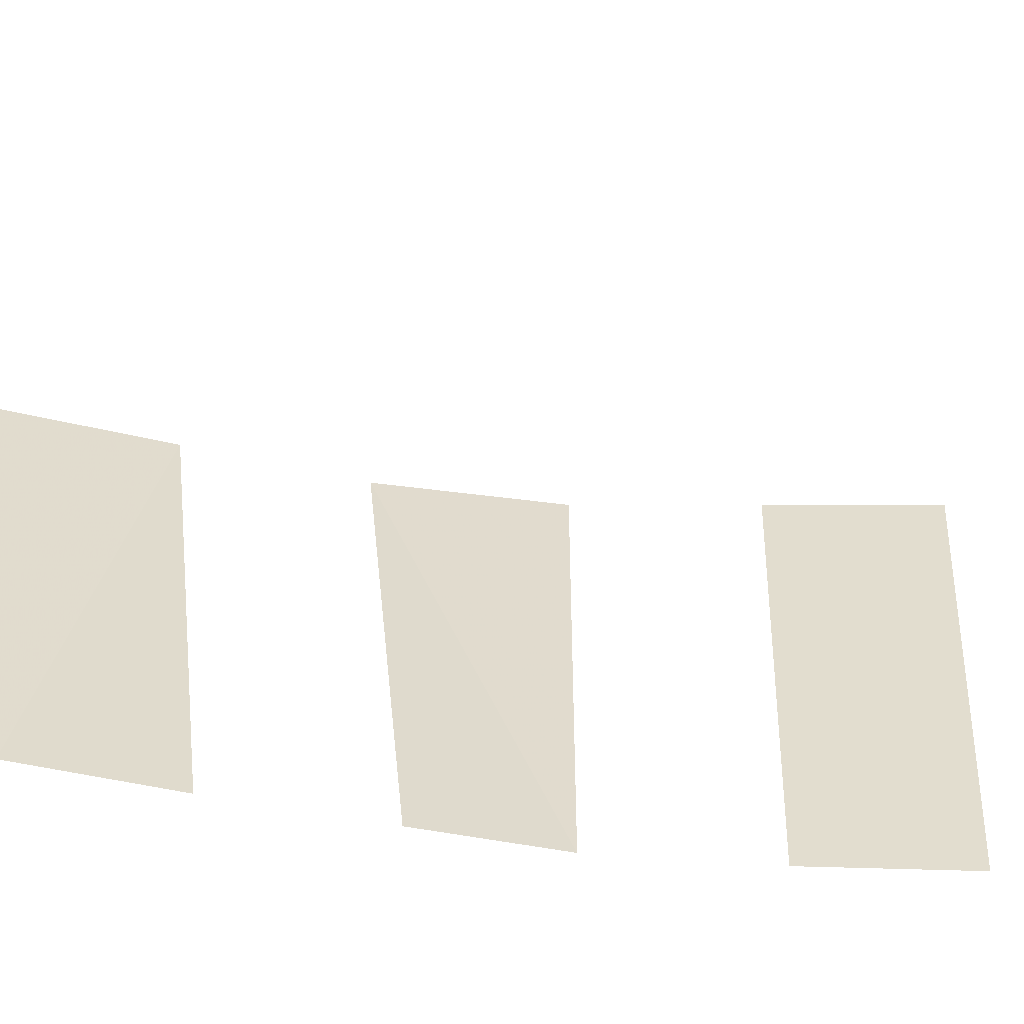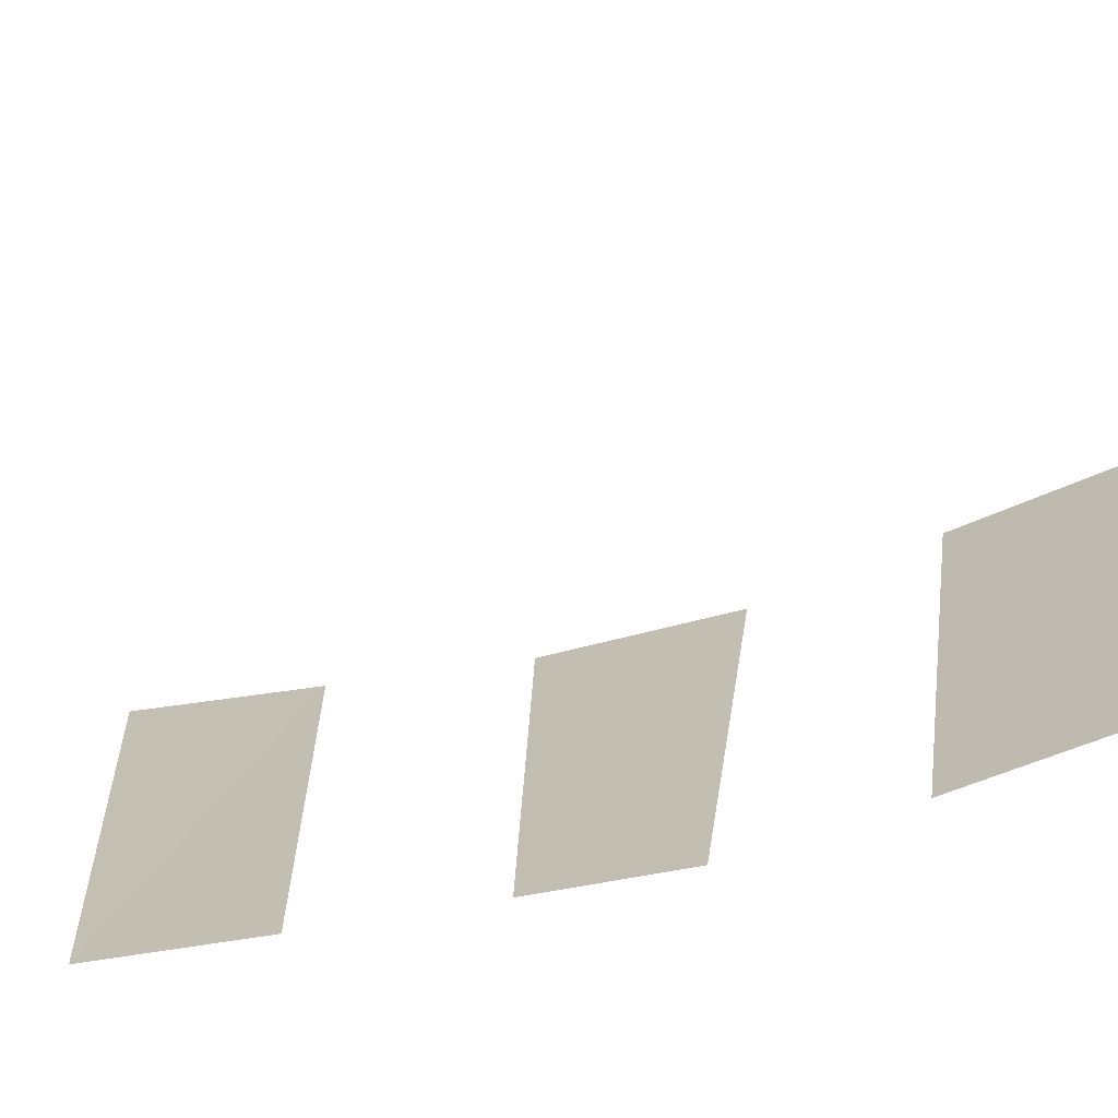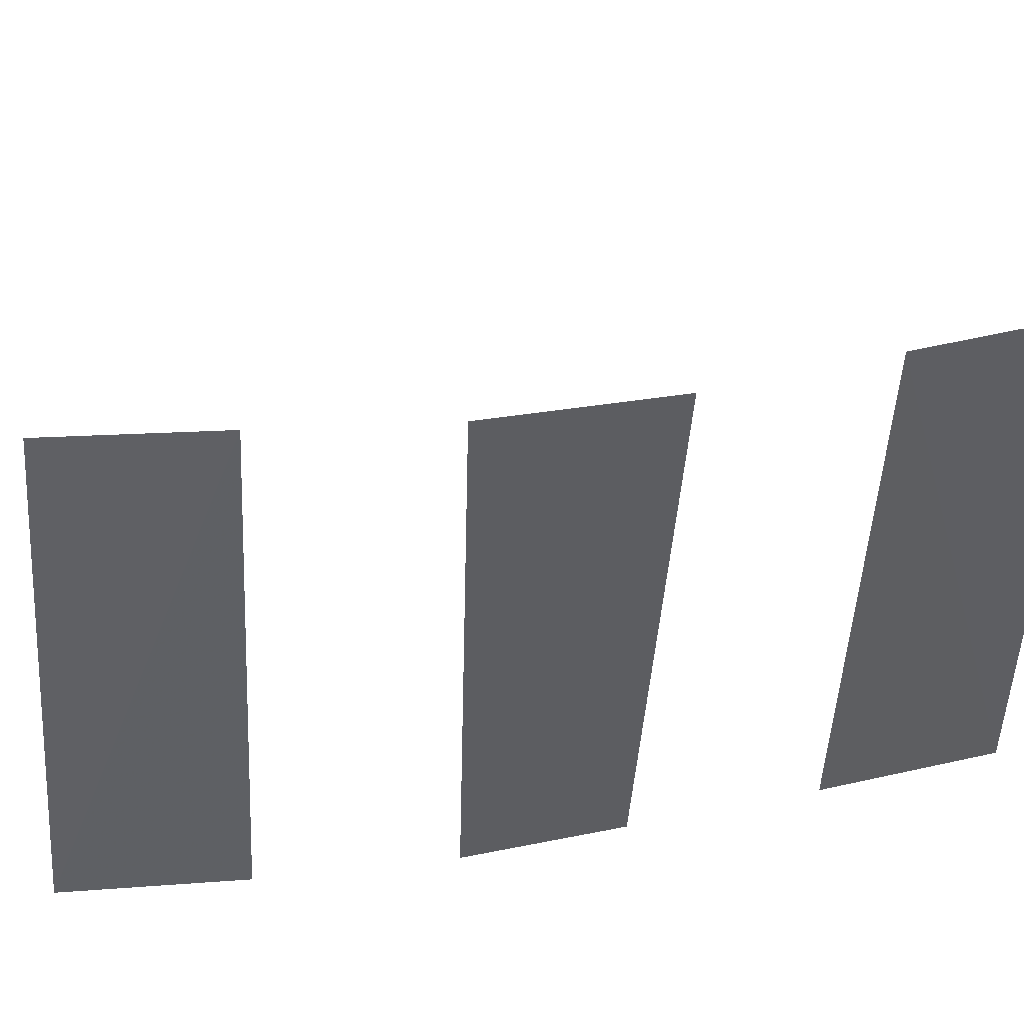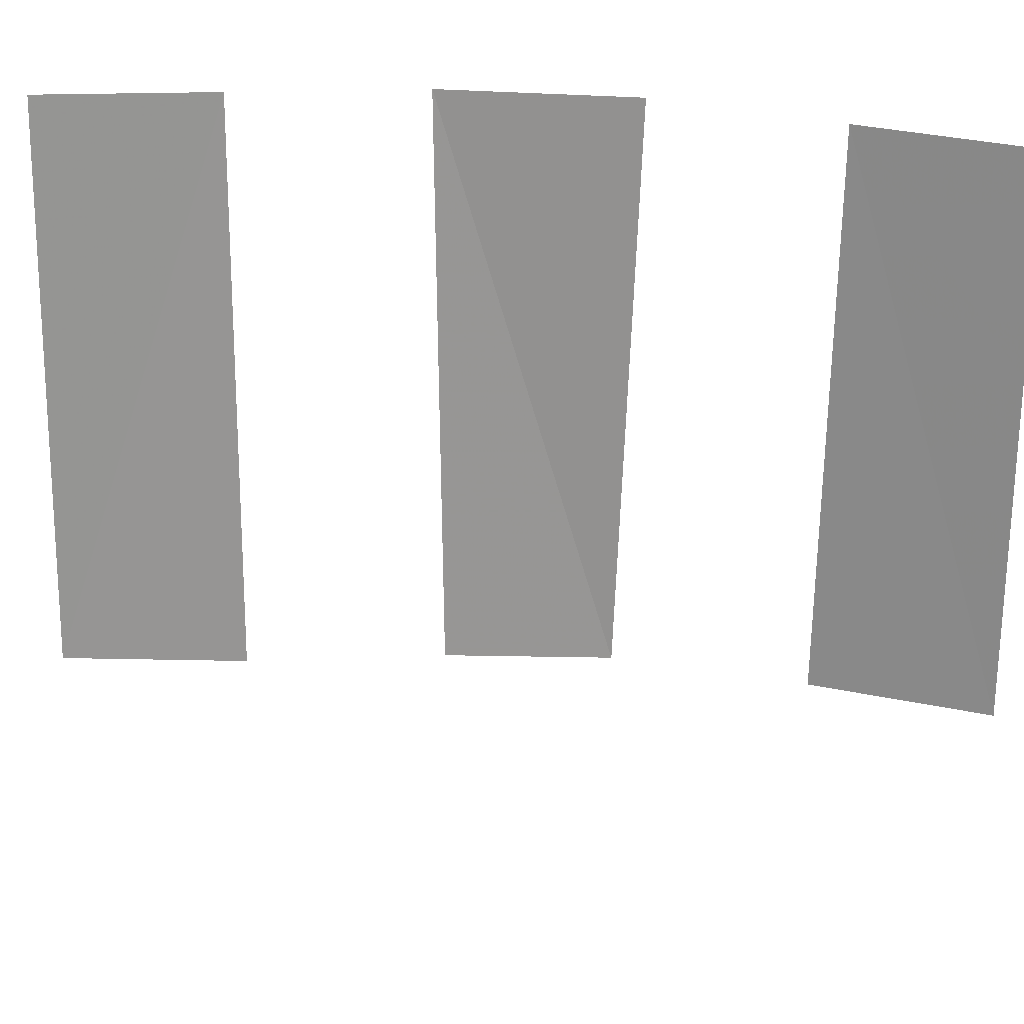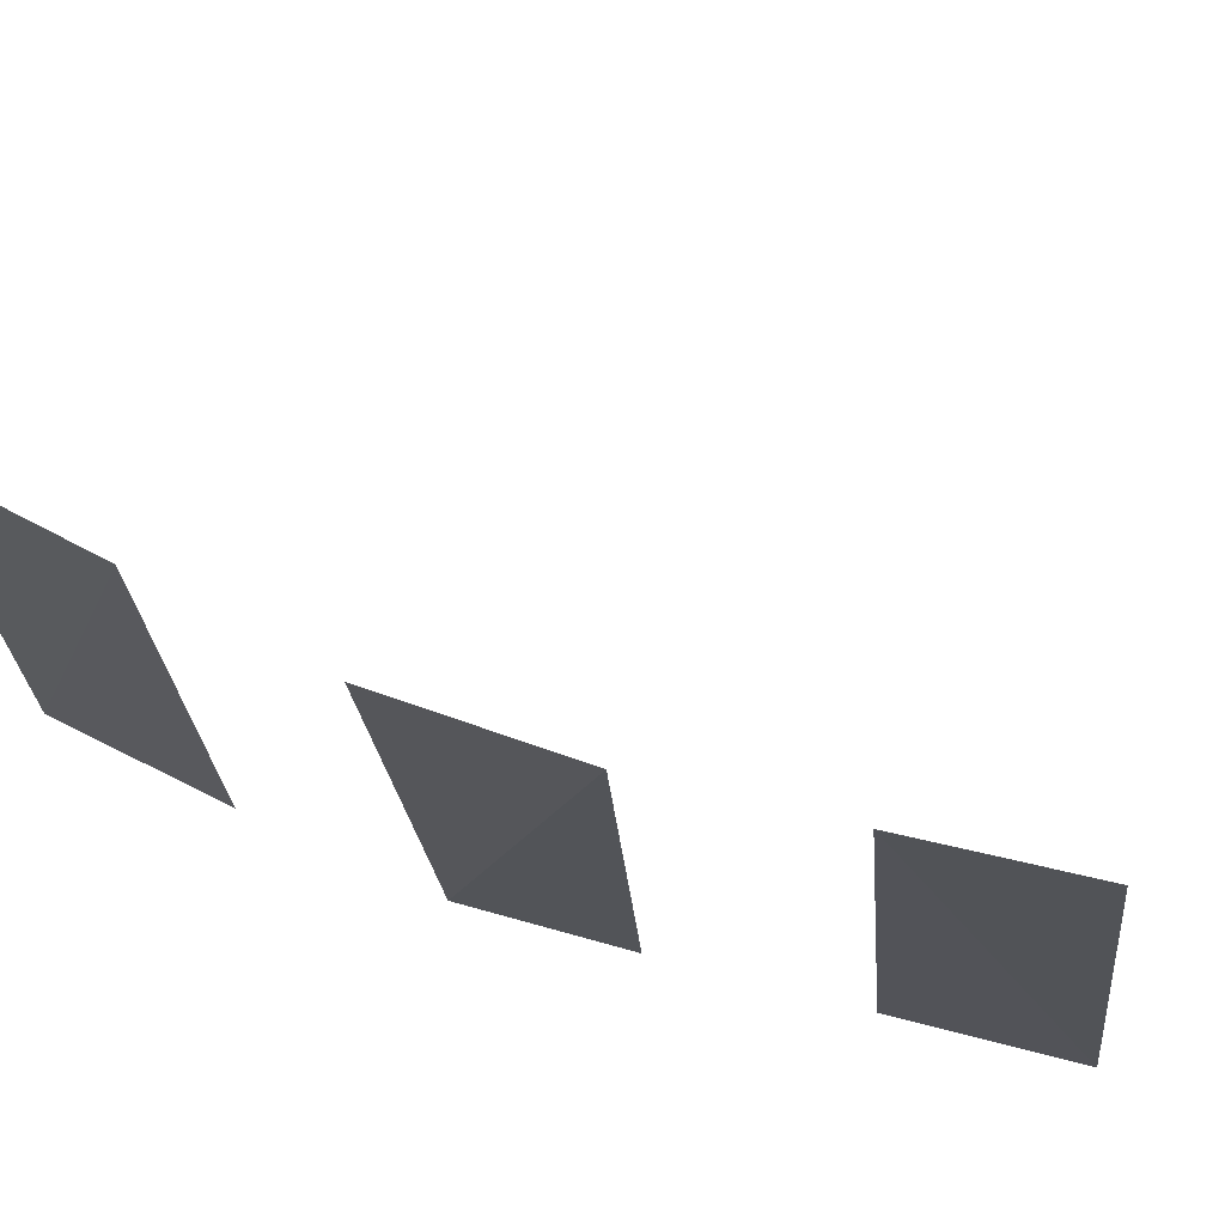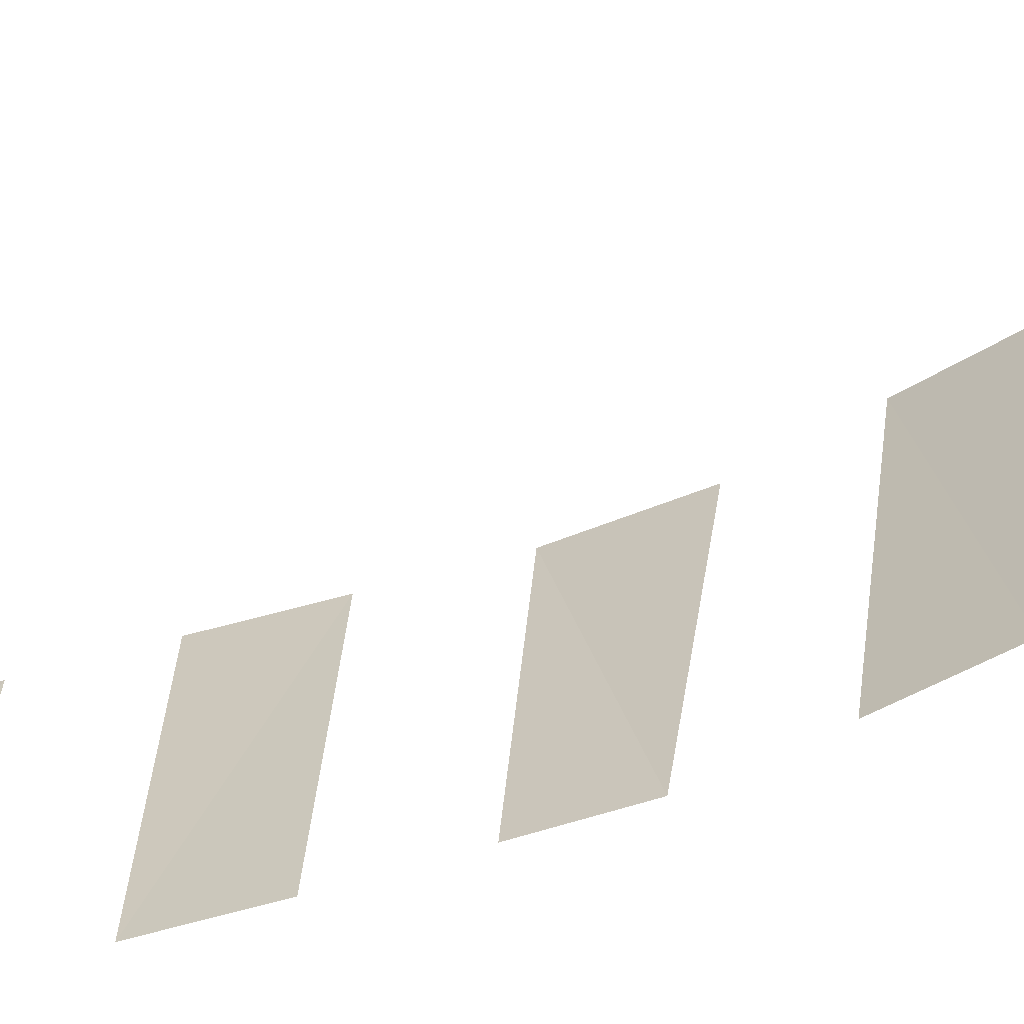
<metadata>
{"format":"obj","ext":"obj","renderer":"f3d","projection":"perspective","resolution":1024,"background":"white","views":[{"elev":-44.2,"azim":-86.1,"up":"+Y"},{"elev":-57.7,"azim":-61.3,"up":"+Y"},{"elev":34.0,"azim":90.0,"up":"+Y"},{"elev":35.5,"azim":-71.9,"up":"+Y"},{"elev":60.6,"azim":123.9,"up":"+Y"},{"elev":-49.9,"azim":-52.1,"up":"+Y"}]}
</metadata>
<code>
v 0.7788 0.082 0.1564
v 0.753 -0.0553 0.1522
v 0.7866 0.082 0.1129
v 0.753 -0.0553 0.1522
v 0.7597 -0.05763 0.1084
v 0.7866 0.082 0.1129
v 0.7667 -0.0601 0.06208
v 0.7666 -0.06008 0.02252
v 0.7959 0.082 0.02019
v 0.7667 -0.0601 0.06208
v 0.7959 0.082 0.02019
v 0.795 0.082 0.06685
v 0.7651 -0.0587 -0.02964
v 0.7617 -0.05751 -0.07434
v 0.7892 0.082 -0.07684
v 0.7923 0.082 -0.03206
v 0.7285 -0.05727 -0.2045
v 0.715 -0.05649 -0.2464
v 0.7585 0.08184 -0.217
v 0.715 -0.05649 -0.2464
v 0.7433 0.08189 -0.2593
v 0.7585 0.08184 -0.217
v 0.6566 -0.05082 -0.3692
v 0.6343 -0.05105 -0.4035
v 0.6625 0.0831 -0.4229
v 0.6849 0.08202 -0.3888
v 0.7555 -0.05616 -0.1214
v 0.7439 -0.05604 -0.1596
v 0.7746 0.08182 -0.172
v 0.7555 -0.05616 -0.1214
v 0.7746 0.08182 -0.172
v 0.7859 0.082 -0.1241
v 0.6955 -0.0553 -0.2903
v 0.6766 -0.05435 -0.3321
v 0.7272 0.08196 -0.304
v 0.6766 -0.05435 -0.3321
v 0.7118 0.0821 -0.3464
v 0.7272 0.08196 -0.304
g mesh6951443
f 1 2 3
f 4 5 6
f 7 8 9
f 10 11 12
f 13 14 15
f 15 16 13
f 17 18 19
f 20 21 22
f 23 24 25
f 25 26 23
f 27 28 29
f 30 31 32
f 33 34 35
f 36 37 38

</code>
